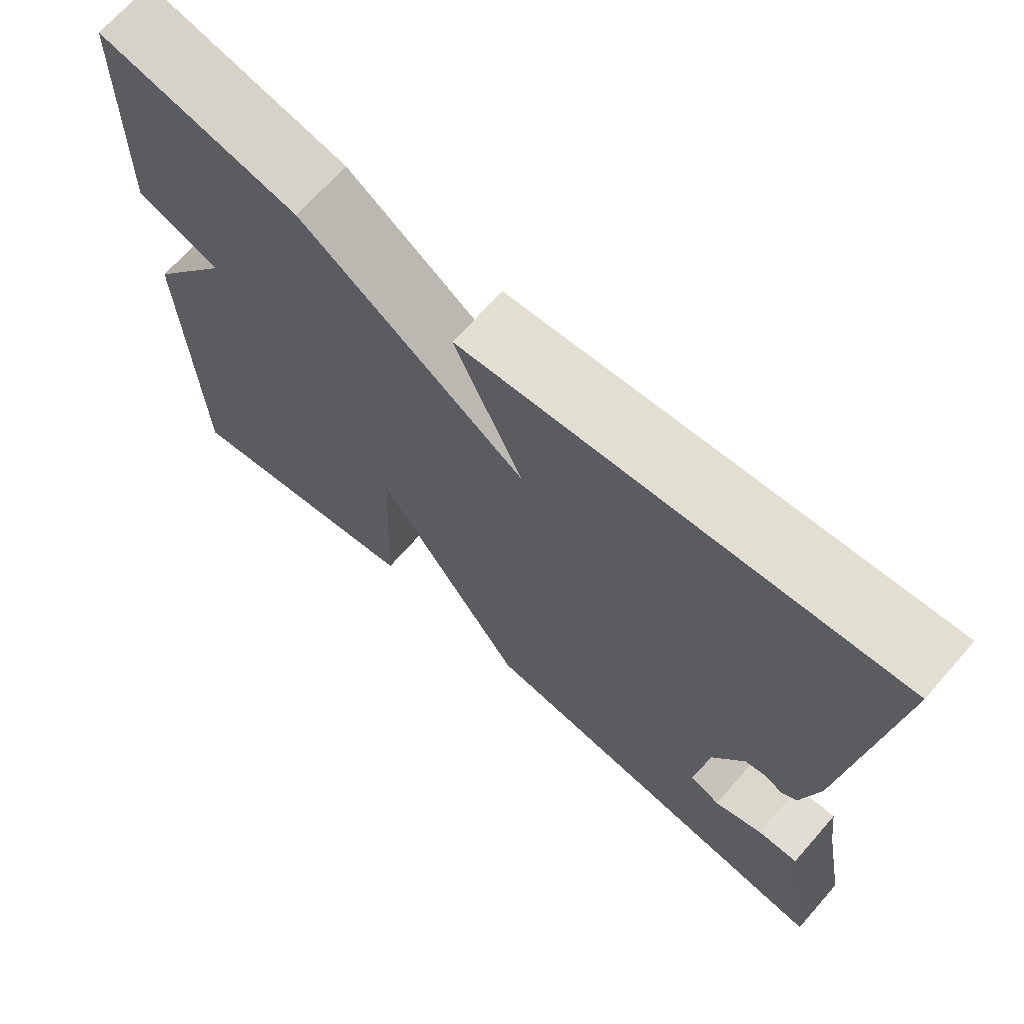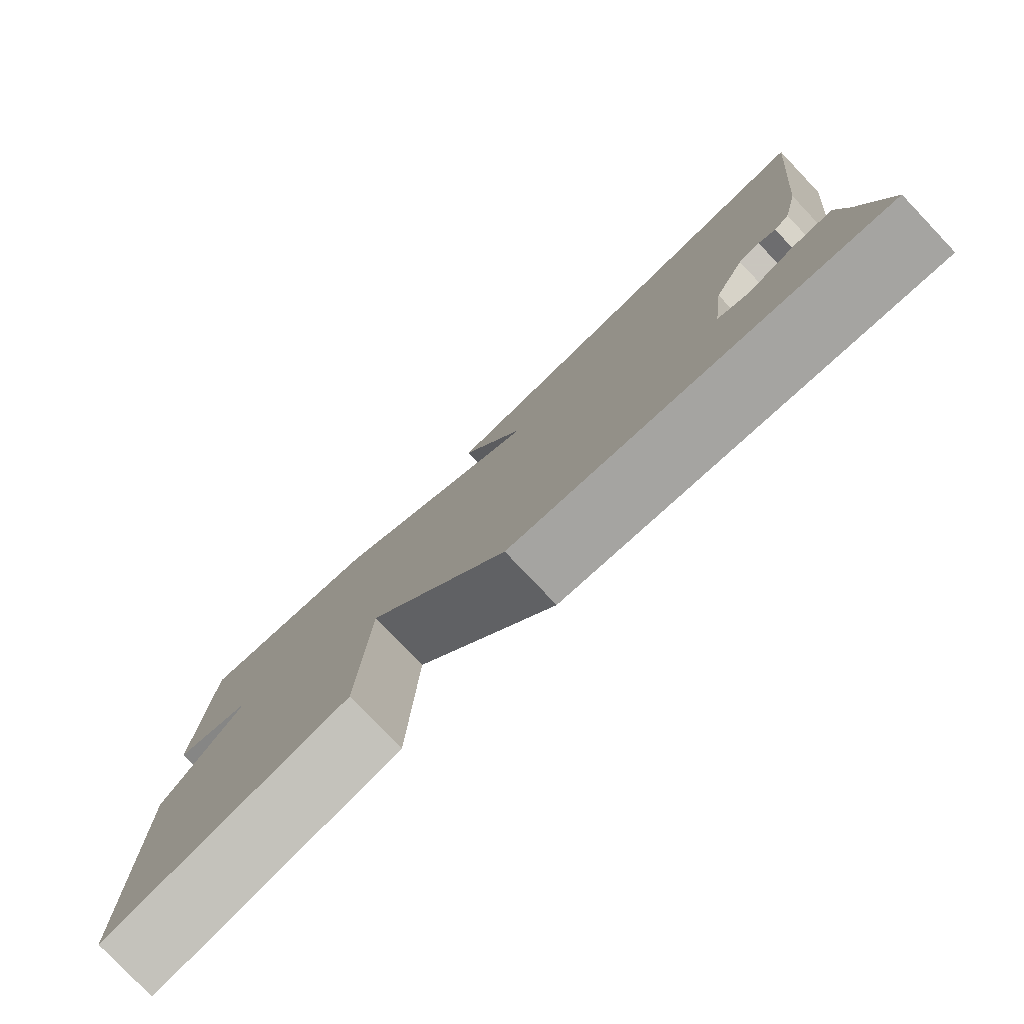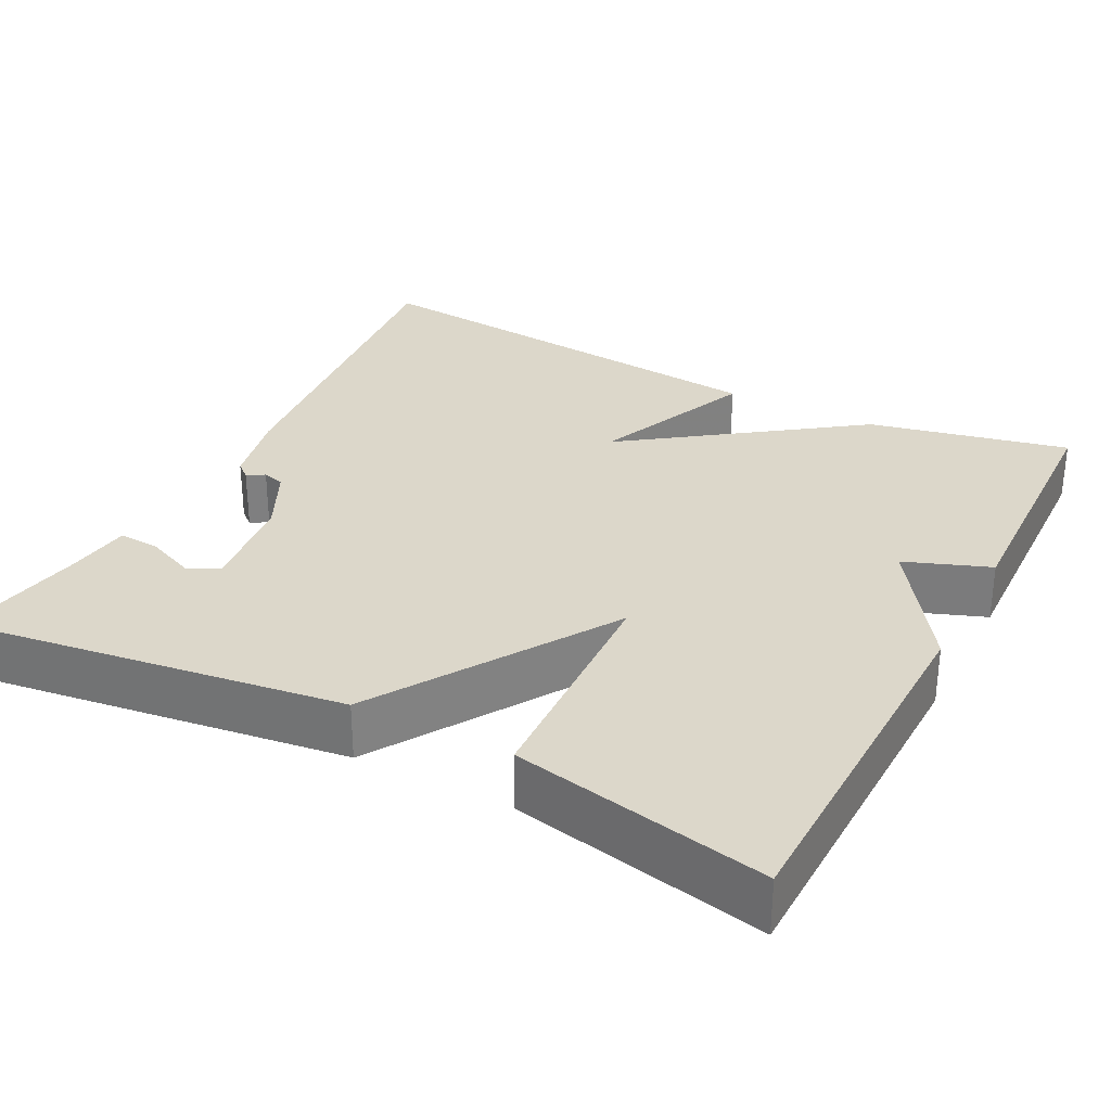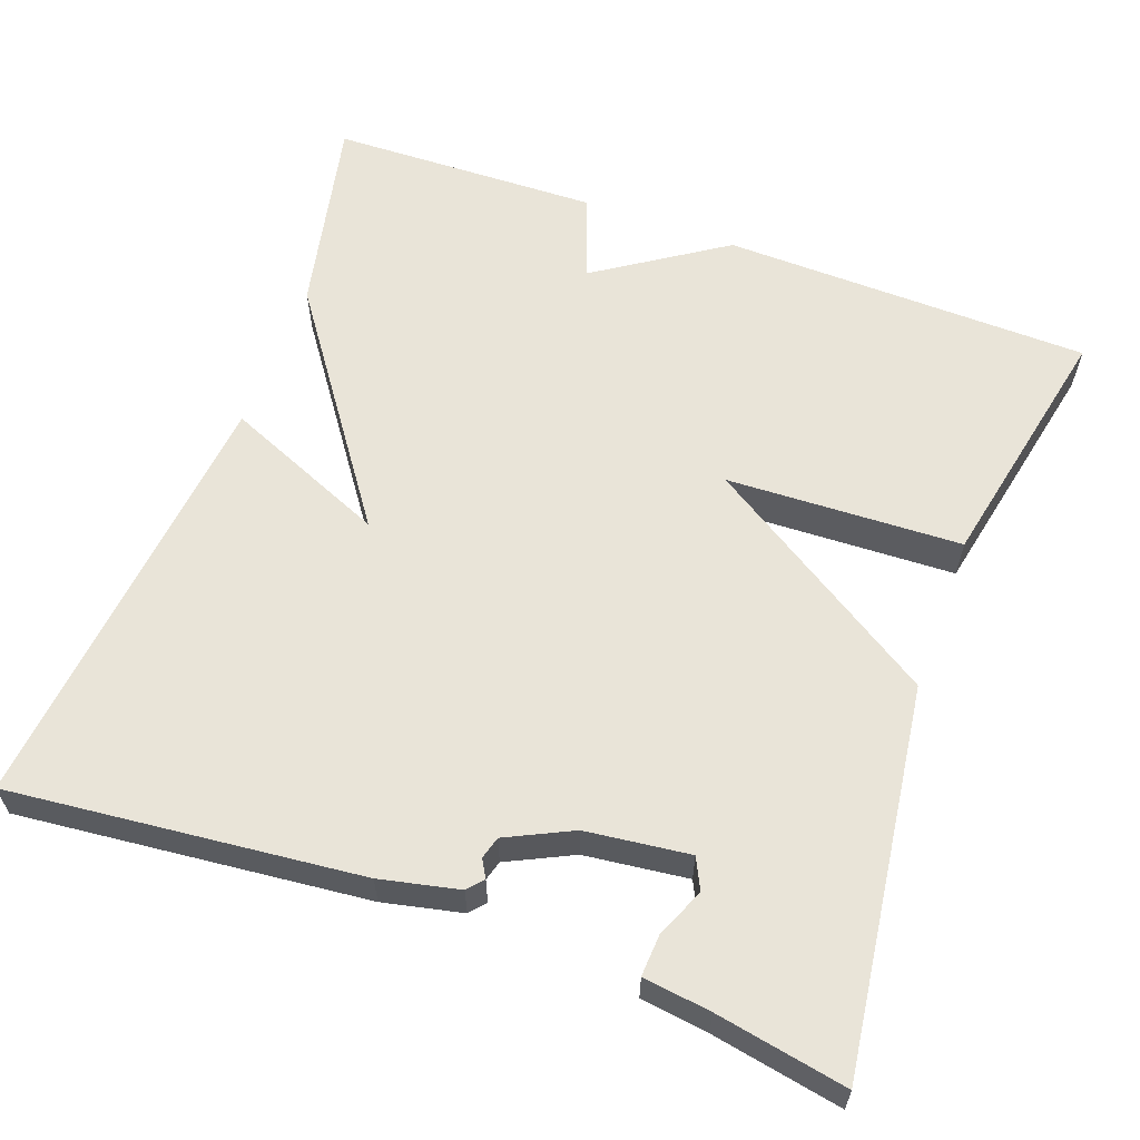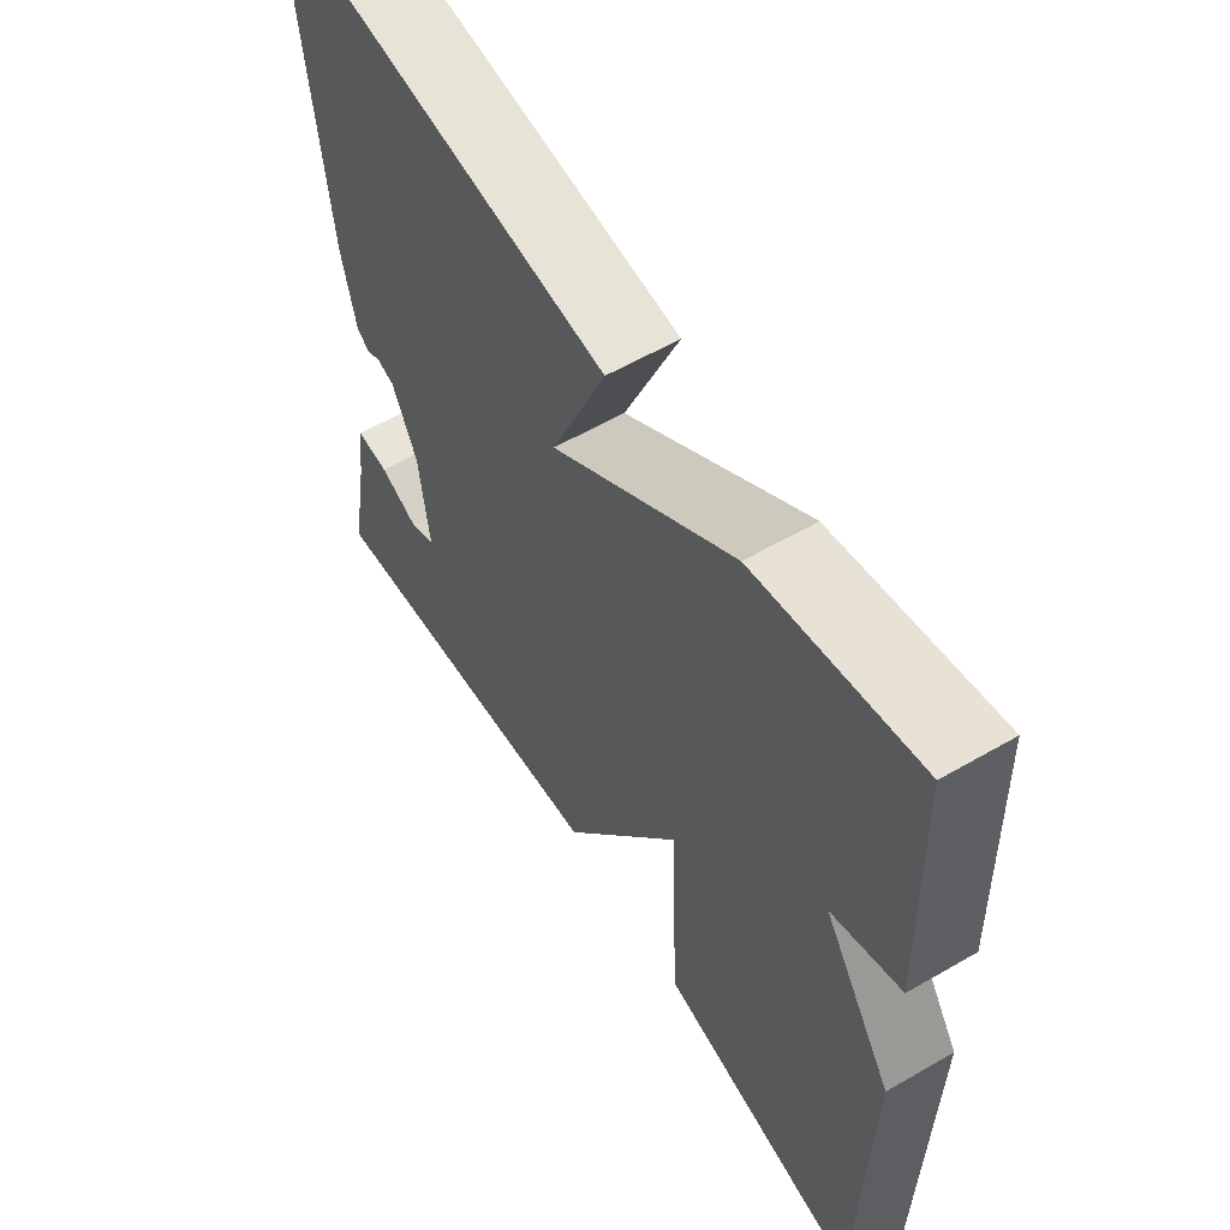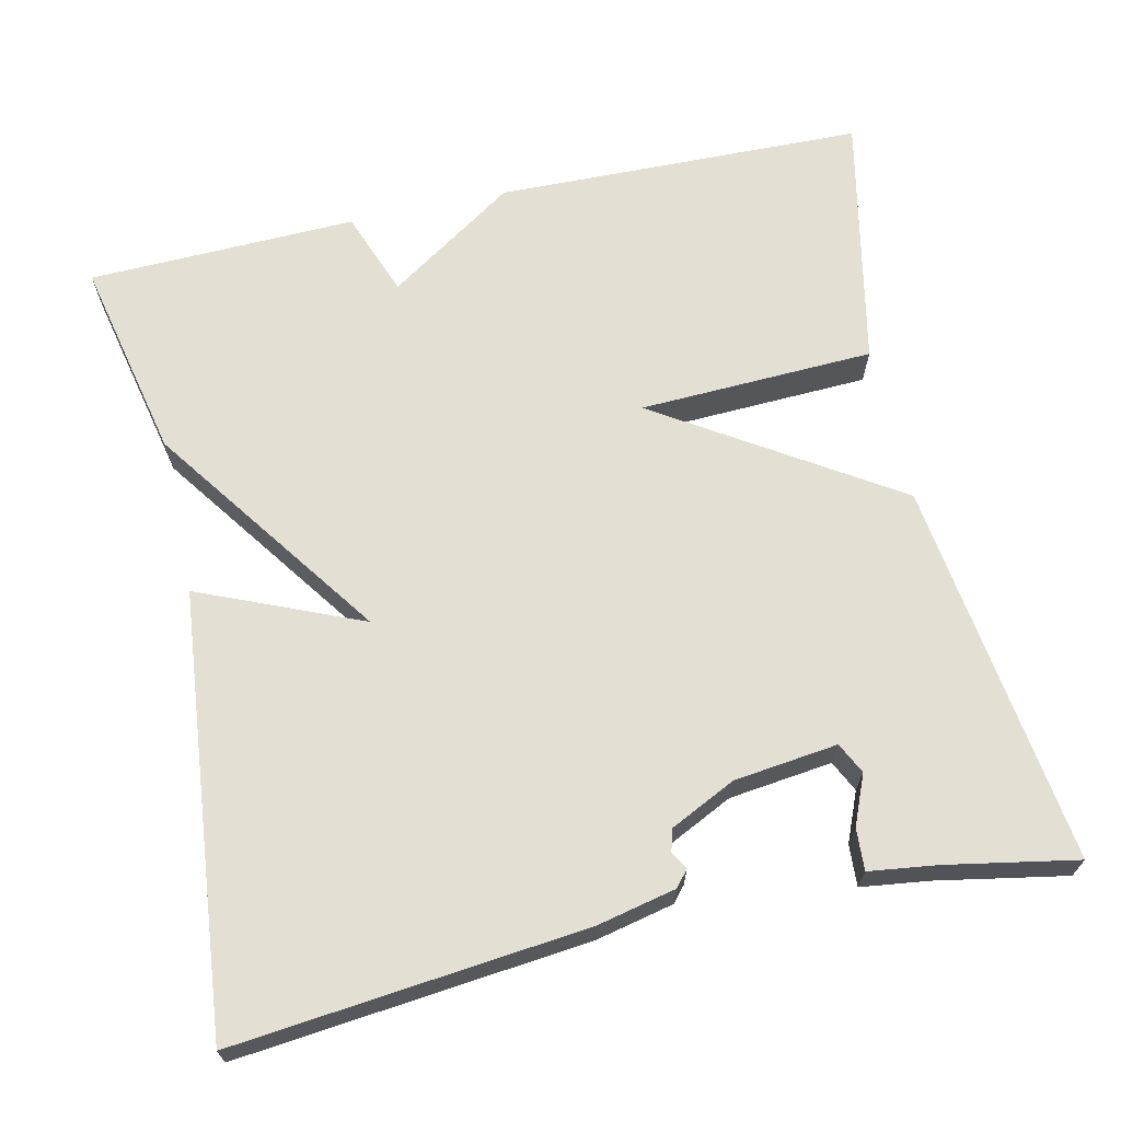
<metadata>
{"format":"obj","ext":"obj","renderer":"f3d","projection":"perspective","resolution":1024,"background":"white","views":[{"elev":69.4,"azim":41.4,"up":"+Z"},{"elev":-79.7,"azim":43.6,"up":"+Z"},{"elev":30.6,"azim":-152.7,"up":"+Y"},{"elev":60.3,"azim":110.2,"up":"+Y"},{"elev":58.4,"azim":-120.9,"up":"+Z"},{"elev":67.1,"azim":77.5,"up":"+Y"}]}
</metadata>
<code>
v 0.5 0.07 -0.5
v 0.019 0.07 -0.435
v -0.169 0.07 -0.14
v -0.181 0.07 -0.435
v -0.5 0.07 -0.5
v -0.51 0.07 -0.037
v -0.403 0.07 0.123
v -0.51 0.07 0.163
v -0.5 0.07 0.5
v -0.248 0.07 0.445
v 0.038 0.07 0.241
v -0.048 0.07 0.445
v 0.5 0.07 0.5
v 0.454 0.07 0.061
v 0.432 0.07 -0.038
v 0.412 0.07 -0.055
v 0.39 0.07 -0.042
v 0.362 0.07 -0.05
v 0.322 0.07 -0.132
v 0.306 0.07 -0.262
v 0.345 0.07 -0.281
v 0.407 0.07 -0.255
v 0.459 0.07 -0.252
v 0.47 0.07 -0.337
v 0.5 0 -0.5
v 0.019 0 -0.435
v -0.169 0 -0.14
v -0.181 0 -0.435
v -0.5 0 -0.5
v -0.51 0 -0.037
v -0.403 0 0.123
v -0.51 0 0.163
v -0.5 0 0.5
v -0.248 0 0.445
v 0.038 0 0.241
v -0.048 0 0.445
v 0.5 0 0.5
v 0.454 0 0.061
v 0.432 0 -0.038
v 0.412 0 -0.055
v 0.39 0 -0.042
v 0.362 0 -0.05
v 0.322 0 -0.132
v 0.306 0 -0.262
v 0.345 0 -0.281
v 0.407 0 -0.255
v 0.459 0 -0.252
v 0.47 0 -0.337
f 21 22 23 24
f 1 2 3
f 24 1 3
f 21 24 3
f 20 21 3
f 19 20 3
f 18 19 3
f 17 18 3
f 15 16 17
f 14 15 17
f 13 14 17
f 12 13 17
f 11 12 17
f 10 11 17
f 9 10 17
f 8 9 17
f 7 8 17
f 7 17 3
f 5 6 7
f 4 5 7
f 3 4 7
f 48 47 46 45
f 27 26 25
f 27 25 48
f 27 48 45
f 27 45 44
f 27 44 43
f 27 43 42
f 27 42 41
f 41 40 39
f 41 39 38
f 41 38 37
f 41 37 36
f 41 36 35
f 41 35 34
f 41 34 33
f 41 33 32
f 41 32 31
f 27 41 31
f 31 30 29
f 31 29 28
f 31 28 27
f 1 25 26 2
f 2 26 27 3
f 3 27 28 4
f 4 28 29 5
f 5 29 30 6
f 6 30 31 7
f 7 31 32 8
f 8 32 33 9
f 9 33 34 10
f 10 34 35 11
f 11 35 36 12
f 12 36 37 13
f 13 37 38 14
f 14 38 39 15
f 15 39 40 16
f 16 40 41 17
f 17 41 42 18
f 18 42 43 19
f 19 43 44 20
f 20 44 45 21
f 21 45 46 22
f 22 46 47 23
f 23 47 48 24
f 24 48 25 1

</code>
